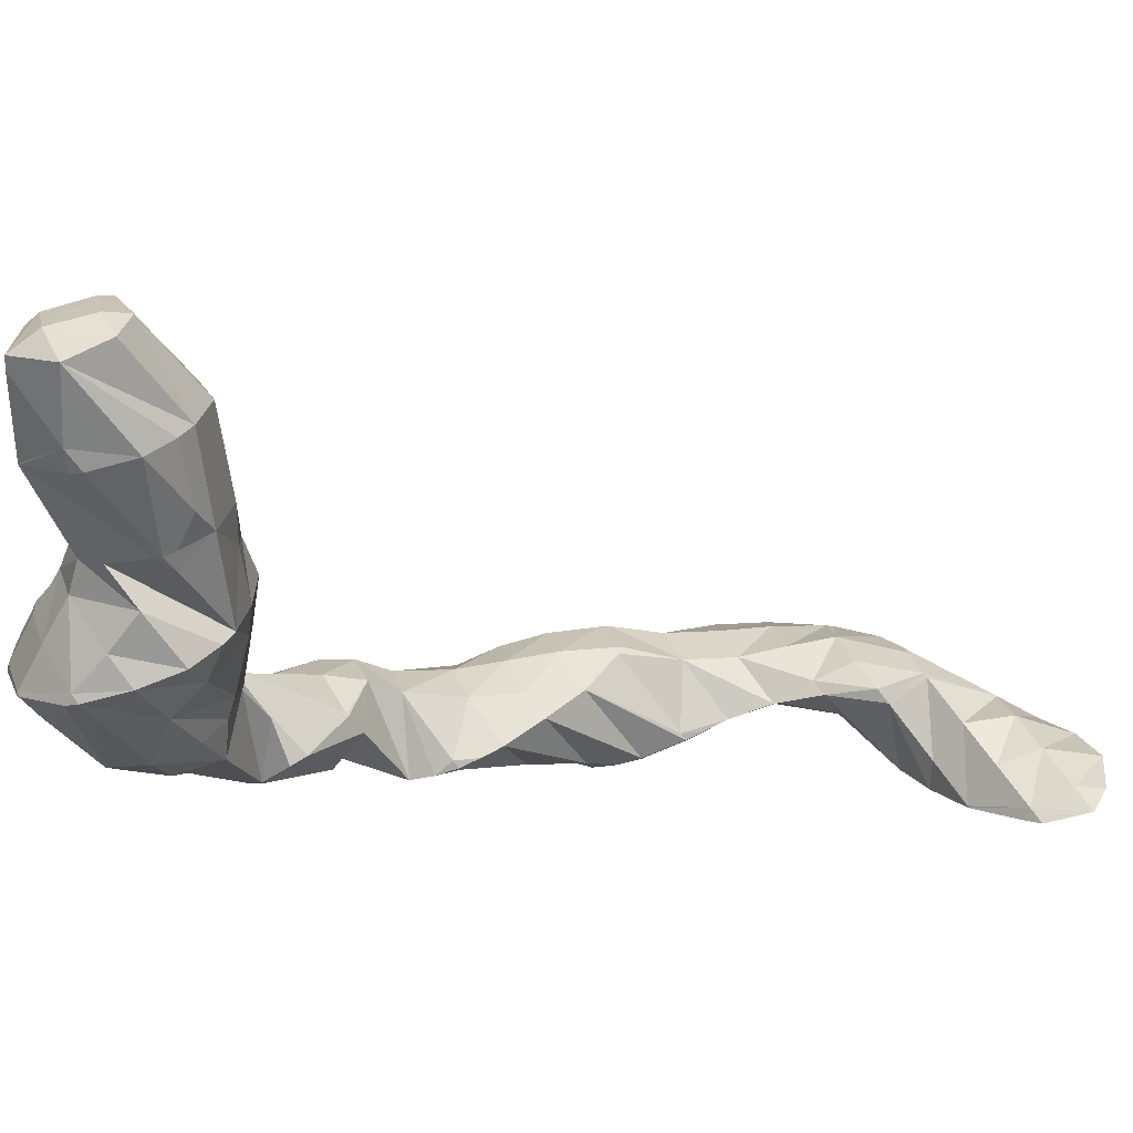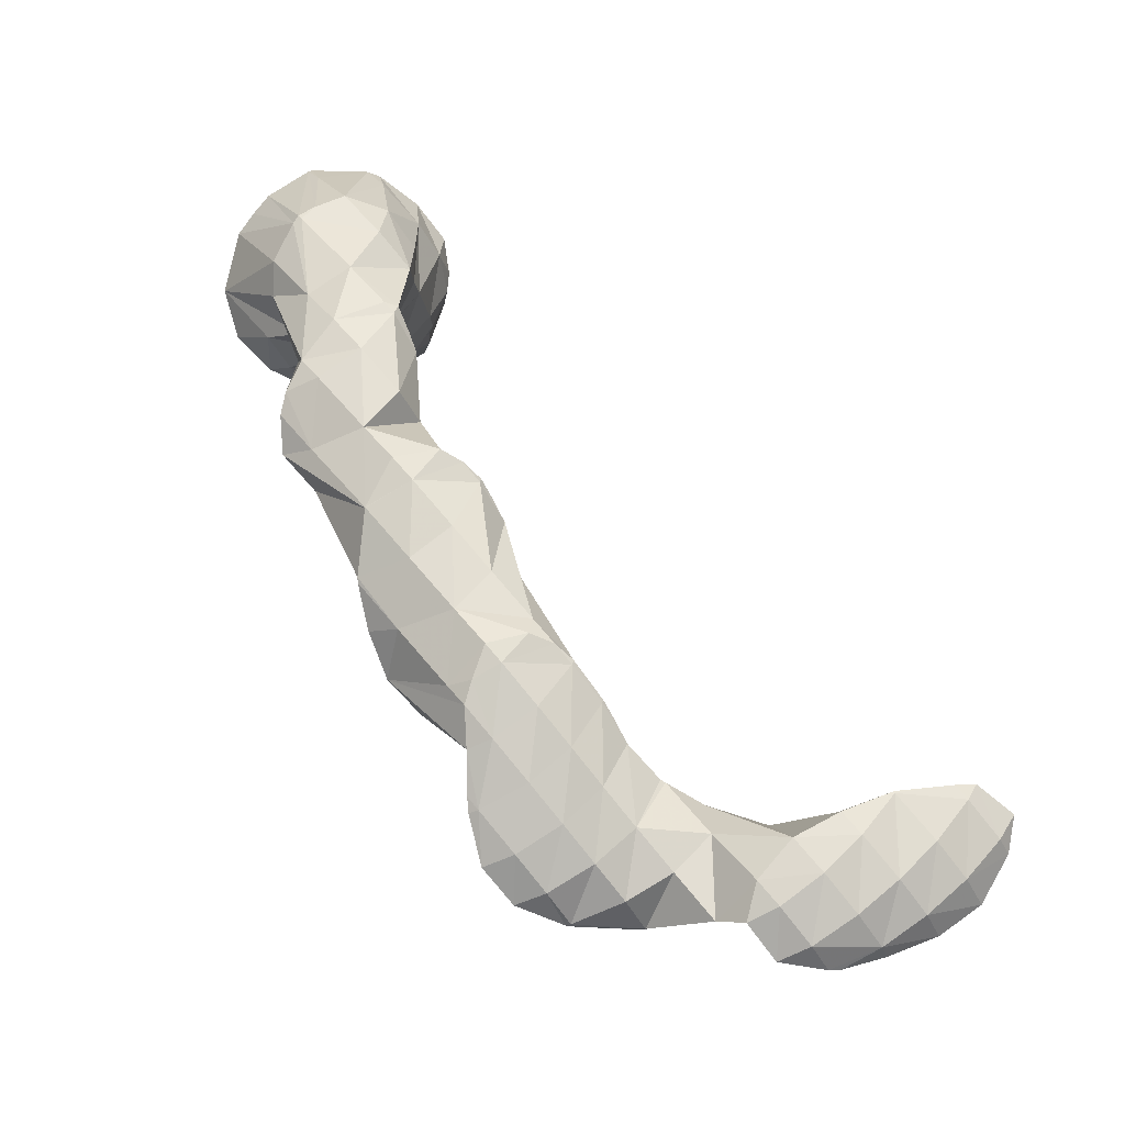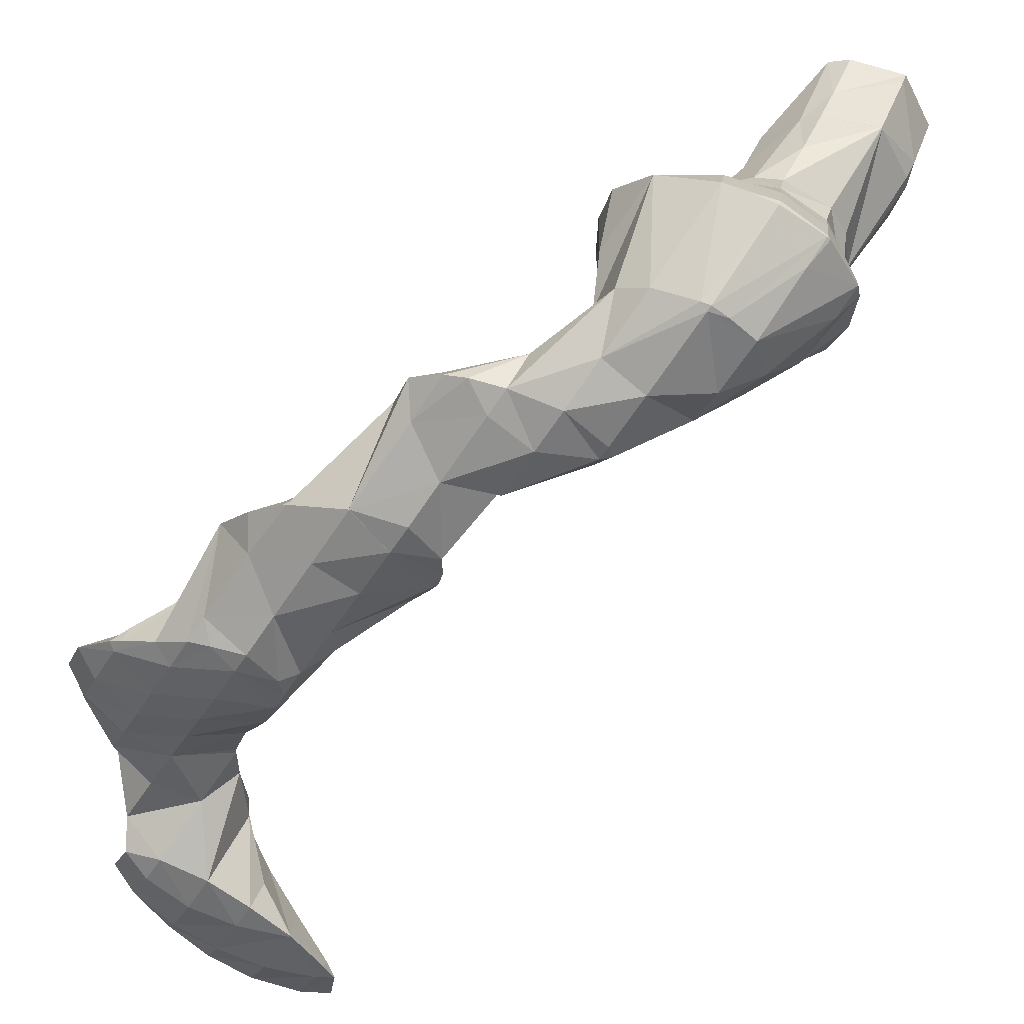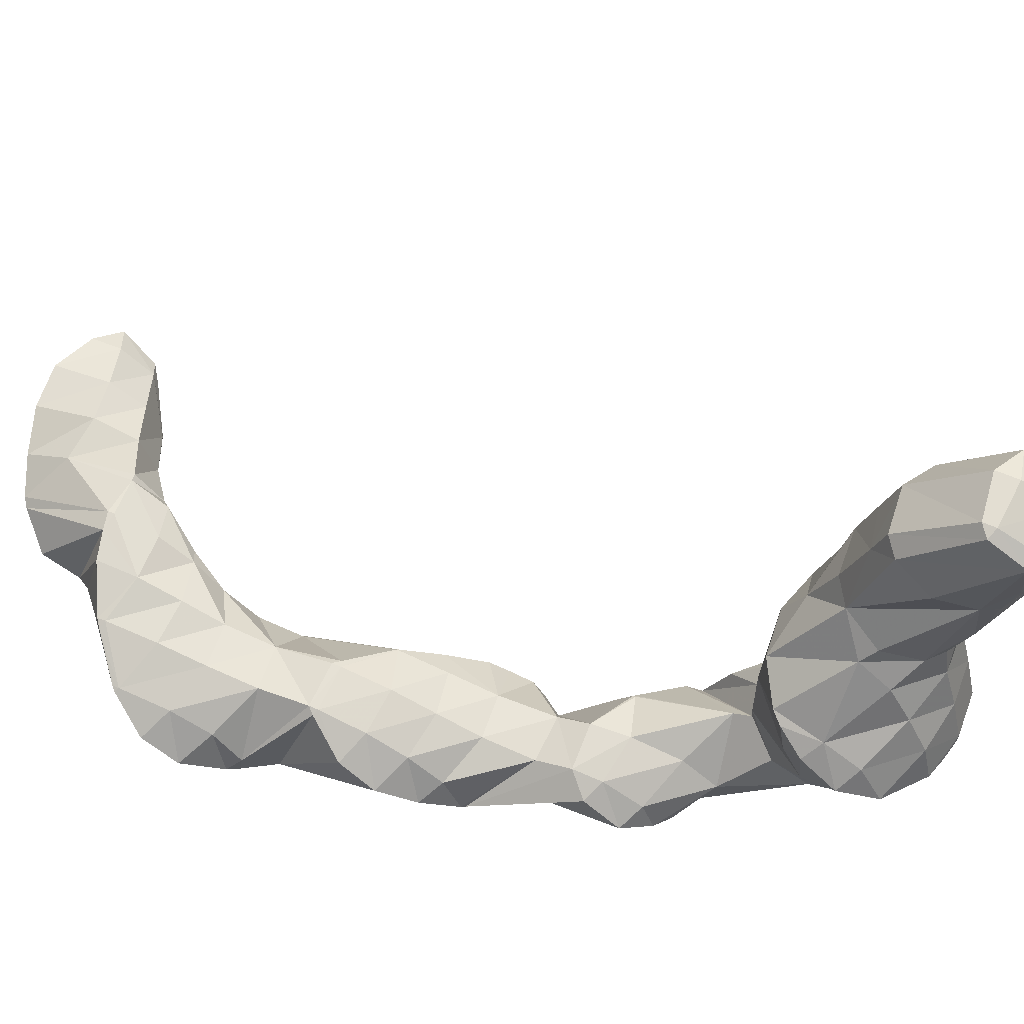
<metadata>
{"format":"obj","ext":"obj","renderer":"f3d","projection":"perspective","resolution":1024,"background":"white","views":[{"elev":11.2,"azim":-147.4,"up":"+Z"},{"elev":-25.2,"azim":165.7,"up":"+Y"},{"elev":-44.9,"azim":109.3,"up":"+Z"},{"elev":77.5,"azim":72.8,"up":"+Z"}]}
</metadata>
<code>
v 263.6 273.4 72.98
v 263.7 274.2 72.66
v 263.3 274 73.09
v 261.9 272.7 73.57
v 262.2 272.3 73.49
v 261.6 272.3 73.52
v 262.8 276.1 71.98
v 261.9 275.4 72.83
v 260.5 274.2 73.27
v 259.9 273.4 73.18
v 260.3 276.3 71.96
v 259.4 274.8 72.64
v 264 272.1 69.51
v 264.1 272.9 69.19
v 263.9 273.5 70.57
v 263.2 270.5 70.19
v 261.5 269.6 70.63
v 260.6 269.7 70.67
v 263.5 274.9 68.43
v 263.5 274.9 68.41
v 263.5 274.9 68.44
v 262.9 275.9 71.5
v 259 270.8 70.31
v 263.4 275 68.41
v 261 275.3 68.37
v 261 275.6 69.22
v 260.3 276.3 71.96
v 258.6 273.1 69.41
v 258.5 272.3 69.72
v 260.6 275.2 68.44
v 259.1 274.2 68.92
v 264.7 270.4 65.97
v 264.6 271.4 65.56
v 264.5 272.2 67.22
v 264 268.7 66.71
v 262.2 268 67.14
v 260.9 268.2 67.18
v 260.7 269.2 69.41
v 263.2 272.7 65.11
v 259.4 269.4 66.8
v 259.2 270.1 68.6
v 261.9 272.9 65.11
v 260.1 272.5 65.41
v 258.9 271 66.16
v 258.9 272 66.95
v 259.6 272.1 65.64
v 259.9 272.5 65.46
v 268.8 267.8 62.22
v 268.8 267.8 62.22
v 268.8 267.8 62.22
v 267.7 267.2 63.5
v 268.1 266.1 63.02
v 266.3 266.1 64.12
v 266.6 265.2 63.62
v 265.2 264.8 63.93
v 268.5 270 61.28
v 267.6 269.9 62.76
v 266.5 269.5 64.11
v 265.3 268.9 65.39
v 264.6 264.8 64.03
v 264.1 268 66.21
v 262.6 265.1 64.08
v 268 270.9 60.96
v 267.5 271.6 60.67
v 267.3 271.7 60.97
v 266.3 271.6 62.72
v 265.2 271.4 64.36
v 261 267.2 65.22
v 261 266.3 63.74
v 265.9 272.8 60.3
v 265.9 272.9 60.4
v 264.8 272.7 62.14
v 263.8 272.6 63.83
v 260 268 63.12
v 259.7 268.9 65.27
v 265.7 272.9 60.29
v 263.4 273.3 60.38
v 263.2 273.3 60.81
v 262 272.8 62.15
v 260.9 272.4 63.6
v 259.8 271.9 64.91
v 259.5 269.4 62.55
v 259.5 270.1 62.24
v 262.9 273.2 60.48
v 261.2 272.5 61.01
v 259.9 271.3 61.64
v 268.8 267.8 62.22
v 267.1 265.3 61.26
v 265.9 264.8 62.62
v 267.2 265.8 58.92
v 267.3 267.1 58.35
v 266 264.7 59.59
v 264.2 264.5 59.9
v 264 264.5 60.28
v 263.1 264.8 62.53
v 266.7 268.6 57.74
v 266.6 268.9 57.62
v 263 265.1 59.76
v 262.4 265.5 59.65
v 261.6 265.9 61.91
v 265.6 272 59.4
v 265.9 269.3 57.51
v 264.8 269.9 57.36
v 262.2 265.8 59.53
v 261.2 267.4 59.8
v 261.6 267.3 58.92
v 260.3 267.7 62.04
v 262.9 272.3 59.68
v 263 269.7 57.67
v 261.4 270.6 59.64
v 261.7 268.6 58.34
v 260.2 270.1 60.92
v 266.6 258.3 57.91
v 266.9 259.7 57.3
v 266.1 259.4 58.31
v 264.8 258.2 58.8
v 265.2 257.3 58.53
v 263.9 257.2 58.72
v 266.8 260.5 56.95
v 266.3 261.7 56.49
v 266.2 262.5 58.01
v 264.9 261.5 58.73
v 263.4 259.8 58.71
v 262.4 258.5 58.37
v 266.1 264.9 57.01
v 265.2 263.3 55.92
v 263.8 263.8 59.53
v 261.8 260.6 57.65
v 261.7 260.5 57.59
v 266.4 268.7 57.52
v 264.6 266 56.31
v 263.3 264.3 55.73
v 261.8 262.7 56.58
v 262.2 263.3 56.28
v 262.1 264.4 58.26
v 261.7 260.5 57.56
v 263.4 268.2 56.87
v 262.7 264.2 55.82
v 262.1 266.9 57.36
v 263.2 251.1 57.12
v 263.8 252.6 56.4
v 262.8 252.2 57.64
v 261.5 251.2 58.35
v 262.3 249.6 57.86
v 260.2 249.9 58.78
v 260.9 248.5 58.44
v 258.7 248.4 58.91
v 258.9 248.1 58.84
v 258.5 248.1 58.9
v 265.7 258.1 56.76
v 263.8 255.2 55.31
v 263.8 255.2 55.32
v 263.1 256 58.12
v 263.8 252.8 56.31
v 261.6 254.2 58.02
v 260.2 252.8 58.25
v 258.8 251.3 58.5
v 257.3 249.7 58.53
v 257.1 249.4 58.5
v 265.7 260.8 56.08
v 264 258.5 55.34
v 263 257 54.62
v 261.7 257.3 57.77
v 260.1 255.4 57.39
v 258.6 253.7 57.42
v 257.1 252.1 57.41
v 257.1 249.8 58.34
v 257.1 252 57.4
v 264.2 262 55.45
v 262.7 260.2 55.39
v 261.2 257.6 54.59
v 261.6 259.8 56.82
v 260.3 257.3 54.82
v 259.7 257 55.41
v 258.5 255.5 55.8
v 259 256.2 55.44
v 257.7 253.8 56.58
v 257.1 252.1 57.38
v 262.9 263.8 55.68
v 259.5 256.8 55.11
v 259.6 244.1 56.26
v 259.7 244.6 56.02
v 259.5 244.8 56.76
v 258.3 244 57.78
v 258.9 242.4 57.04
v 256.9 242.7 58.16
v 257.6 241.3 57.65
v 255.5 241 58.13
v 255.5 240.8 58.05
v 255.3 240.8 58.09
v 262.3 250.8 55.98
v 260.6 248.4 55.16
v 260.1 247.6 54.74
v 259.9 246.1 55.37
v 257.2 246.3 58.47
v 255.7 244.6 58.41
v 254.2 243 58.47
v 252.9 240.9 58.27
v 252.7 241.2 58.36
v 252.5 241 58.3
v 263.8 255.2 55.3
v 262.2 253.2 54.88
v 260.6 251.1 54.44
v 259.9 248.4 54.4
v 259.6 249.7 53.91
v 255.6 247.4 57.81
v 254.2 245.7 57.77
v 252.8 244.4 58.1
v 251.4 242.9 58.38
v 250.2 241.5 58.27
v 262.2 256.1 54.44
v 260.7 254.4 54.37
v 259.3 252.7 54.36
v 258 250.2 53.85
v 257.7 250.9 54.22
v 257 250 54.05
v 255.1 248.5 55.23
v 253.9 247 55.63
v 254.5 247.9 55.2
v 252.5 246 56.2
v 252.3 245.9 56.26
v 251.2 245.2 57.12
v 249.9 244.2 57.84
v 249.1 242.1 58.14
v 248.5 242.7 58.09
v 248.4 242.5 58.04
v 259.6 256.6 55
v 256.2 249.5 54.33
v 254.9 248.4 54.95
v 250.6 245.3 56.65
v 248.7 244.8 57.05
v 247.3 243.7 57.62
v 259.3 244.1 56
v 257.8 242.7 56.23
v 256.6 241.5 56.83
v 255.4 240.8 57.91
v 259.1 246.4 54.75
v 257.7 245 55.02
v 256.3 243.7 55.46
v 255 242.5 56
v 253.7 241.4 56.64
v 252.6 240.9 57.92
v 259 249 53.87
v 257.6 247.5 54.13
v 256.2 246.3 54.6
v 254.9 245.1 55.16
v 253.6 243.8 55.61
v 252.1 242.3 55.79
v 250.7 240.6 55.74
v 256.3 249.3 54.26
v 255 248.2 54.9
v 250.8 243.8 55.58
v 249.9 240.3 54.67
v 249.6 241.7 54.1
v 248.6 239.2 55.28
v 246.6 239.1 55.51
v 248.2 244.7 56.51
v 248.4 243.2 53.57
v 247 243.9 57.5
v 245.3 241.4 56.5
v 246.1 239.1 55.53
v 244.4 239.7 55.44
v 246.6 244.3 53.3
v 246.4 244.7 54.55
v 245.3 244.3 56.07
v 243.9 242.8 56.25
v 242.4 240.6 55.25
v 244.7 245.1 53.1
v 244.7 245.1 53.17
v 243.7 244.9 54.82
v 242.4 243.8 55.41
v 240.8 241.8 54.88
v 244.6 245.2 53.1
v 242.3 245.6 53.11
v 242 245.5 53.6
v 240.8 244.6 54.36
v 239.9 243.5 54.19
v 241.4 245.7 53.13
v 239.8 244.9 53.63
v 248.8 240.8 53.99
v 247.5 239.6 54.52
v 247.4 242 53.39
v 246 240.7 53.8
v 244.8 239.8 54.74
v 246 243.4 53.11
v 244.6 241.9 53.33
v 243.3 240.9 54.07
v 244.7 245.1 53.09
v 243.2 243.4 53.04
v 241.9 242.2 53.64
v 241.9 245 53.03
v 240.5 243.8 53.5
g foo
f 1 2 3
f 1 3 4
f 1 4 5
f 6 5 4
f 7 8 3
f 7 3 2
f 9 4 8
f 4 3 8
f 6 4 9
f 6 9 10
f 7 11 8
f 12 9 8
f 12 8 11
f 12 10 9
f 13 14 15
f 2 1 15
f 15 1 13
f 13 1 16
f 5 17 1
f 17 16 1
f 18 17 5
f 18 5 6
f 19 20 21
f 19 21 14
f 14 21 15
f 15 21 22
f 15 7 2
f 15 22 7
f 10 23 6
f 23 18 6
f 20 24 21
f 25 26 24
f 24 26 21
f 21 26 22
f 11 7 27
f 7 22 27
f 22 26 27
f 27 28 11
f 28 29 11
f 29 12 11
f 29 23 10
f 29 10 12
f 25 30 26
f 31 27 26
f 31 26 30
f 31 28 27
f 32 33 34
f 14 13 34
f 34 13 32
f 32 13 35
f 16 36 13
f 36 35 13
f 37 36 38
f 38 36 17
f 17 36 16
f 38 17 18
f 34 33 19
f 19 33 20
f 20 33 39
f 34 19 14
f 40 38 41
f 40 37 38
f 38 18 23
f 38 23 41
f 39 42 24
f 39 24 20
f 24 43 25
f 24 42 43
f 44 45 46
f 29 28 45
f 29 45 44
f 29 44 41
f 41 44 40
f 41 23 29
f 43 47 30
f 43 30 25
f 45 31 46
f 46 31 47
f 47 31 30
f 45 28 31
f 48 49 50
f 48 50 51
f 48 51 52
f 52 51 53
f 52 53 54
f 55 54 53
f 56 57 50
f 56 50 49
f 58 51 57
f 51 50 57
f 59 53 58
f 53 51 58
f 55 53 60
f 60 53 61
f 61 53 59
f 62 60 61
f 63 64 65
f 63 65 56
f 56 65 57
f 57 65 66
f 67 58 66
f 58 57 66
f 33 32 67
f 32 59 67
f 59 58 67
f 61 32 35
f 61 59 32
f 36 61 35
f 61 36 62
f 62 36 68
f 68 69 62
f 68 36 37
f 70 71 65
f 70 65 64
f 72 66 71
f 66 65 71
f 73 67 72
f 67 66 72
f 67 39 33
f 67 73 39
f 74 68 75
f 74 69 68
f 68 37 40
f 68 40 75
f 70 76 71
f 77 78 76
f 76 78 71
f 71 78 72
f 79 73 78
f 73 72 78
f 42 39 80
f 39 73 80
f 73 79 80
f 81 43 42
f 81 42 82
f 82 42 80
f 82 80 83
f 44 46 81
f 44 81 82
f 44 82 75
f 75 82 74
f 75 40 44
f 77 84 78
f 85 79 78
f 85 78 84
f 86 80 79
f 86 79 85
f 47 43 81
f 83 80 86
f 81 46 47
f 87 49 48
f 87 48 52
f 87 52 88
f 88 52 54
f 88 54 89
f 89 54 55
f 90 91 87
f 87 91 49
f 49 91 56
f 92 87 88
f 92 90 87
f 93 92 94
f 92 88 94
f 88 89 94
f 60 95 55
f 55 95 89
f 89 95 94
f 95 60 62
f 96 97 64
f 96 64 63
f 56 96 63
f 56 91 96
f 93 94 98
f 99 98 100
f 98 94 100
f 94 95 100
f 95 62 69
f 95 69 100
f 101 70 102
f 102 70 97
f 97 70 64
f 103 101 102
f 104 105 106
f 104 99 105
f 99 100 105
f 100 107 105
f 100 69 74
f 100 74 107
f 101 76 70
f 77 76 101
f 77 101 103
f 77 103 108
f 108 103 109
f 109 110 108
f 109 111 110
f 111 106 110
f 106 105 110
f 105 112 110
f 83 112 82
f 82 112 107
f 107 112 105
f 107 74 82
f 108 84 77
f 110 85 84
f 110 84 108
f 112 86 85
f 112 85 110
f 112 83 86
f 113 114 115
f 113 115 116
f 113 116 117
f 118 117 116
f 119 120 121
f 119 121 114
f 114 121 115
f 115 121 122
f 123 116 122
f 116 115 122
f 118 116 123
f 118 123 124
f 125 91 90
f 125 120 126
f 120 125 90
f 120 90 121
f 92 121 90
f 92 93 121
f 93 127 121
f 127 122 121
f 128 123 127
f 123 122 127
f 124 123 128
f 124 128 129
f 130 97 96
f 91 125 96
f 96 125 130
f 130 125 131
f 126 131 125
f 126 132 131
f 133 127 93
f 133 93 134
f 134 93 98
f 134 98 135
f 136 128 127
f 136 127 133
f 135 98 99
f 136 129 128
f 130 102 97
f 102 130 103
f 103 130 137
f 137 130 131
f 132 138 131
f 138 139 131
f 139 137 131
f 104 106 139
f 104 139 138
f 104 138 135
f 135 138 134
f 135 99 104
f 137 109 103
f 139 111 109
f 139 109 137
f 139 106 111
f 140 141 142
f 140 142 143
f 140 143 144
f 144 143 145
f 144 145 146
f 146 145 147
f 146 147 148
f 149 148 147
f 150 114 113
f 150 113 151
f 151 113 152
f 152 113 117
f 153 154 118
f 118 154 117
f 117 154 152
f 154 153 141
f 141 153 142
f 142 153 155
f 156 143 155
f 143 142 155
f 157 145 156
f 145 143 156
f 158 147 157
f 147 145 157
f 149 147 158
f 149 158 159
f 160 120 119
f 114 150 119
f 119 150 160
f 160 150 161
f 151 161 150
f 151 162 161
f 163 118 124
f 163 153 118
f 164 155 163
f 155 153 163
f 165 156 164
f 156 155 164
f 166 157 165
f 157 156 165
f 167 158 168
f 168 158 166
f 166 158 157
f 167 159 158
f 169 126 120
f 169 120 160
f 170 169 161
f 169 160 161
f 162 171 161
f 171 172 161
f 172 170 161
f 124 129 172
f 124 172 171
f 163 171 173
f 163 173 174
f 124 171 163
f 175 164 176
f 176 164 174
f 174 164 163
f 177 165 164
f 177 164 175
f 178 166 165
f 178 165 177
f 178 168 166
f 179 132 126
f 179 126 169
f 134 179 133
f 133 179 170
f 170 179 169
f 172 136 133
f 172 133 170
f 180 174 173
f 172 129 136
f 180 176 174
f 179 138 132
f 179 134 138
f 181 182 183
f 181 183 184
f 181 184 185
f 185 184 186
f 185 186 187
f 187 186 188
f 187 188 189
f 190 189 188
f 191 141 140
f 191 140 144
f 191 144 192
f 192 144 193
f 193 144 194
f 194 144 146
f 183 182 148
f 182 194 148
f 194 146 148
f 148 149 183
f 149 195 183
f 195 184 183
f 196 186 195
f 186 184 195
f 197 188 196
f 188 186 196
f 190 188 198
f 198 188 199
f 199 188 197
f 200 198 199
f 201 151 152
f 201 152 154
f 201 154 202
f 141 191 154
f 154 191 202
f 202 191 203
f 204 205 192
f 205 203 192
f 203 191 192
f 204 192 193
f 206 149 159
f 206 195 149
f 207 196 206
f 196 195 206
f 208 197 207
f 197 196 207
f 209 199 208
f 199 197 208
f 200 199 209
f 200 209 210
f 211 162 151
f 211 151 201
f 212 211 202
f 211 201 202
f 213 212 203
f 212 202 203
f 205 214 203
f 214 215 203
f 215 213 203
f 216 215 214
f 217 167 168
f 206 159 167
f 206 167 217
f 206 217 218
f 218 217 219
f 220 207 206
f 220 206 218
f 221 222 220
f 220 222 207
f 207 222 208
f 223 209 222
f 209 208 222
f 210 209 224
f 224 209 225
f 225 209 223
f 226 224 225
f 211 171 162
f 171 211 173
f 173 211 227
f 227 211 212
f 176 227 175
f 175 227 213
f 213 227 212
f 215 177 175
f 215 175 213
f 216 228 215
f 215 228 177
f 177 228 178
f 168 178 217
f 217 178 229
f 229 178 228
f 229 219 217
f 221 230 222
f 231 223 222
f 231 222 230
f 232 225 223
f 232 223 231
f 232 226 225
f 227 180 173
f 227 176 180
f 233 182 181
f 233 181 185
f 233 185 234
f 234 185 187
f 234 187 235
f 235 187 189
f 235 189 236
f 236 189 190
f 237 193 194
f 182 233 194
f 194 233 237
f 237 233 238
f 239 238 234
f 238 233 234
f 240 239 235
f 239 234 235
f 241 240 236
f 240 235 236
f 198 242 190
f 190 242 236
f 236 242 241
f 242 198 200
f 243 205 204
f 193 237 204
f 204 237 243
f 243 237 244
f 245 244 238
f 244 237 238
f 246 245 239
f 245 238 239
f 247 246 240
f 246 239 240
f 248 247 241
f 247 240 241
f 249 248 242
f 248 241 242
f 242 200 210
f 242 210 249
f 243 214 205
f 214 243 216
f 216 243 250
f 250 243 244
f 251 250 245
f 250 244 245
f 219 251 218
f 218 251 246
f 246 251 245
f 247 220 218
f 247 218 246
f 220 247 221
f 221 247 252
f 252 247 248
f 253 254 249
f 254 252 249
f 252 248 249
f 249 210 253
f 210 224 253
f 224 255 253
f 256 255 224
f 256 224 226
f 250 228 216
f 251 229 228
f 251 228 250
f 251 219 229
f 252 230 221
f 230 257 231
f 257 230 258
f 258 230 252
f 252 254 258
f 257 232 231
f 257 259 232
f 260 232 259
f 232 260 226
f 226 260 261
f 261 256 226
f 262 261 260
f 263 264 257
f 263 257 258
f 265 259 264
f 259 257 264
f 266 260 265
f 260 259 265
f 262 260 266
f 262 266 267
f 268 269 264
f 268 264 263
f 270 265 269
f 265 264 269
f 271 266 270
f 266 265 270
f 267 266 271
f 267 271 272
f 268 273 269
f 274 275 273
f 273 275 269
f 269 275 270
f 276 271 275
f 271 270 275
f 272 271 276
f 272 276 277
f 274 278 275
f 279 276 275
f 279 275 278
f 279 277 276
f 280 254 253
f 280 253 255
f 280 255 281
f 281 255 256
f 282 258 254
f 282 254 280
f 283 282 281
f 282 280 281
f 261 284 256
f 256 284 281
f 281 284 283
f 284 261 262
f 285 263 258
f 285 258 282
f 286 285 283
f 285 282 283
f 287 286 284
f 286 283 284
f 284 262 267
f 284 267 287
f 288 268 263
f 288 263 285
f 289 288 286
f 288 285 286
f 290 289 287
f 289 286 287
f 287 267 272
f 287 272 290
f 288 273 268
f 273 288 274
f 274 288 291
f 291 288 289
f 292 291 290
f 291 289 290
f 290 272 277
f 290 277 292
f 291 278 274
f 292 279 278
f 292 278 291
f 292 277 279
g

</code>
